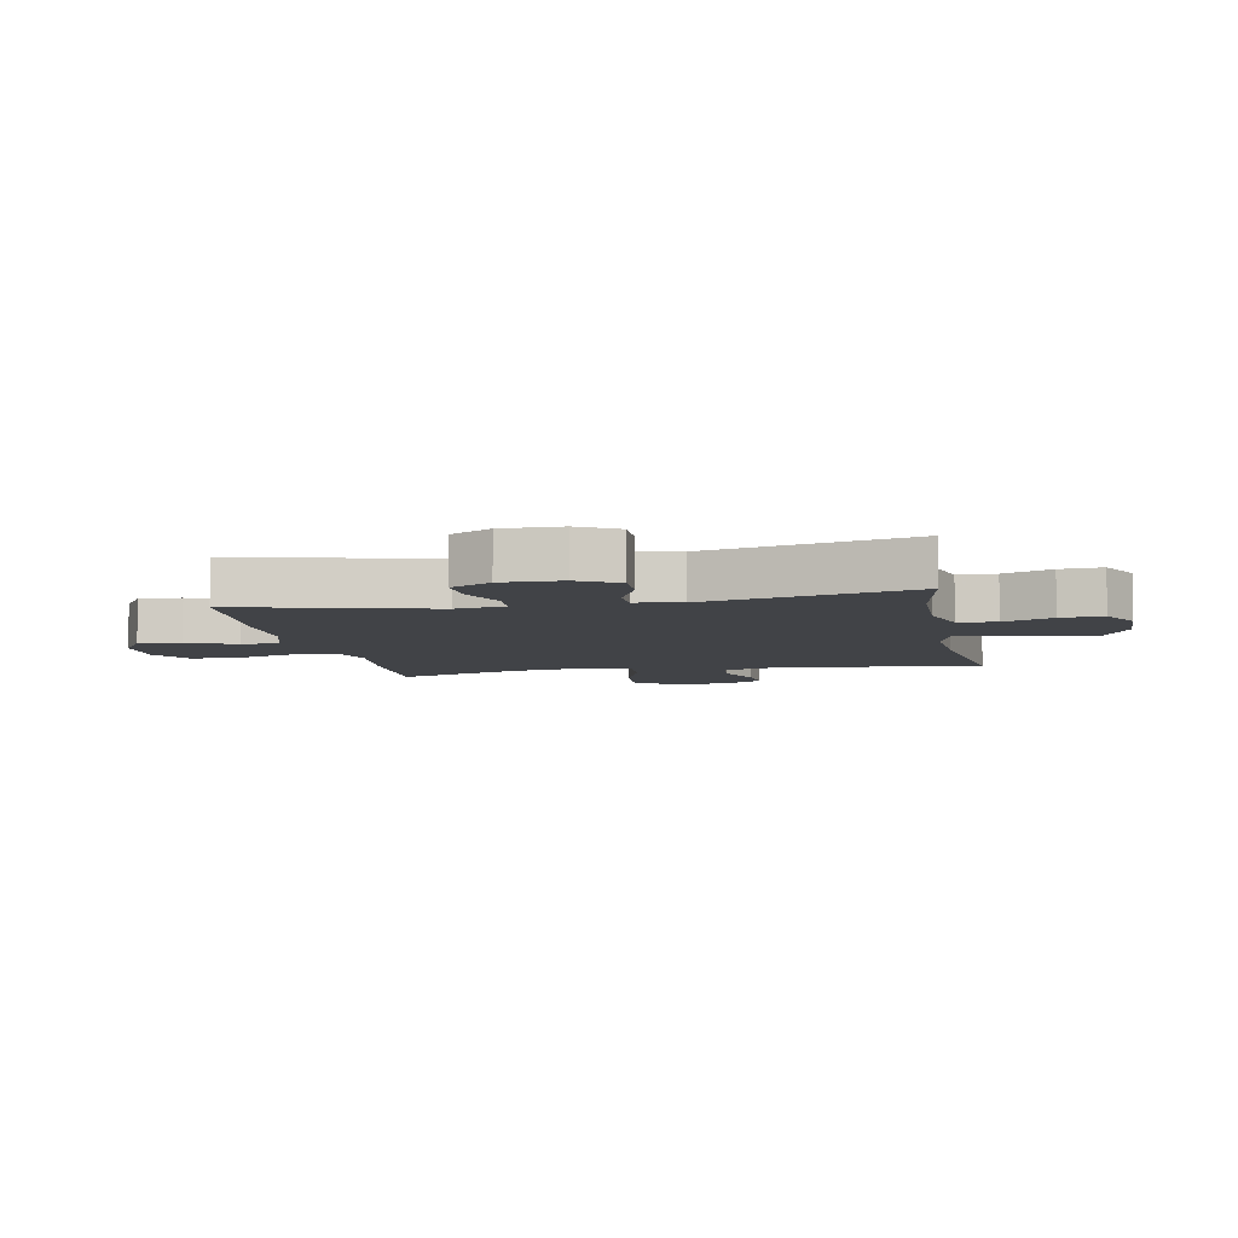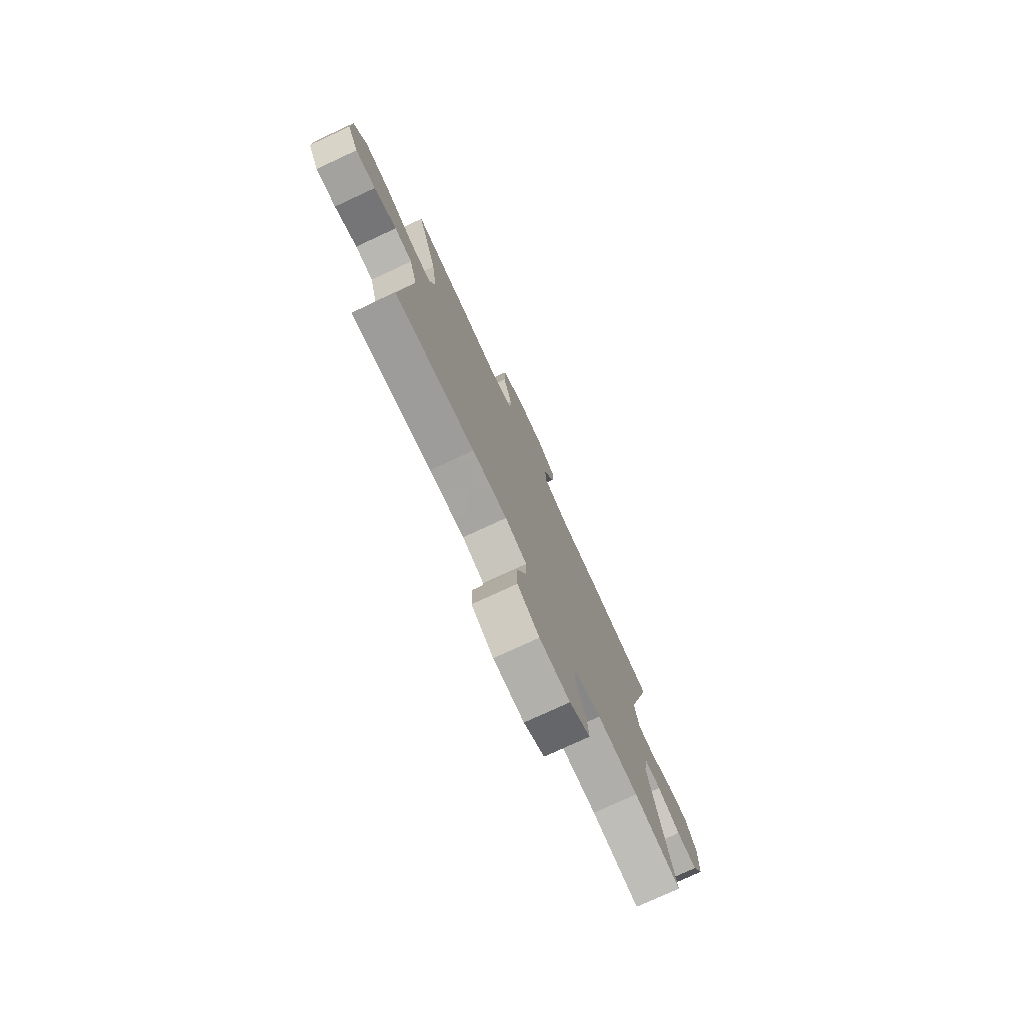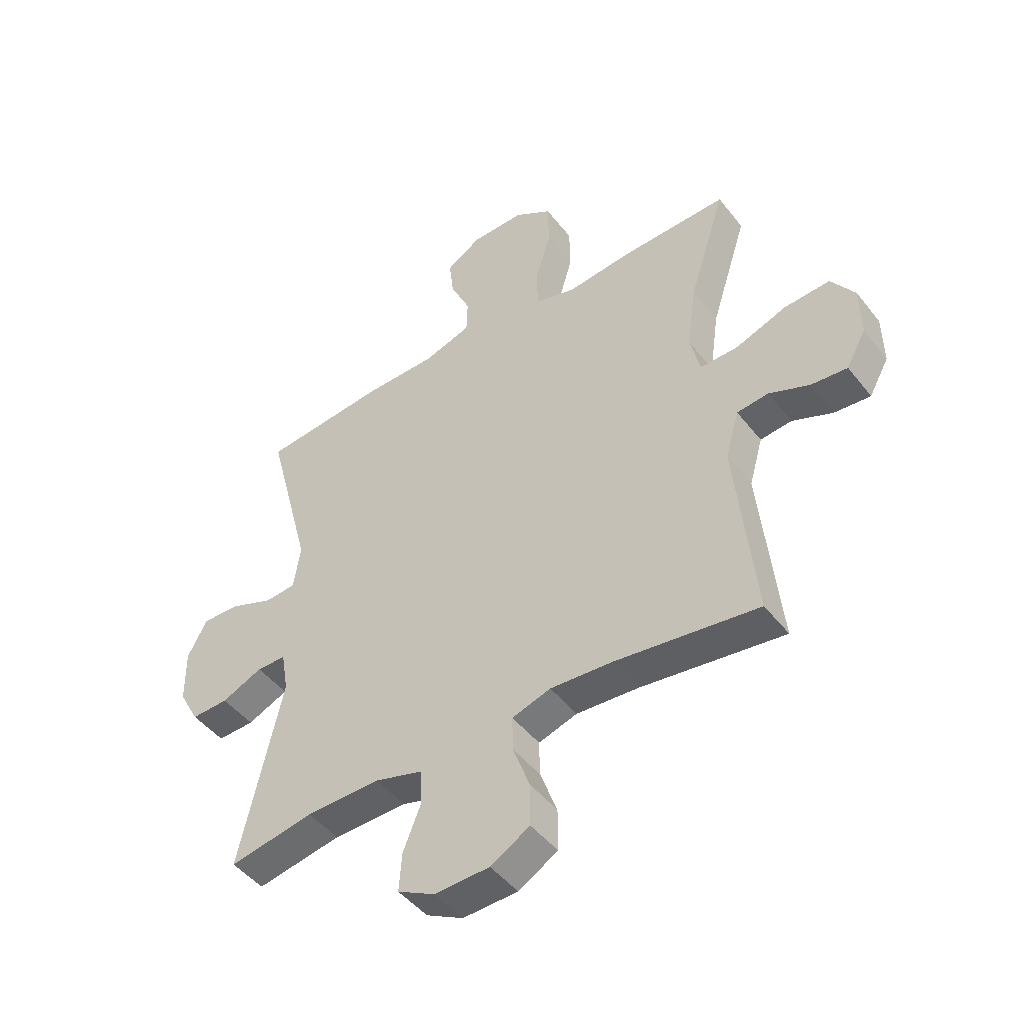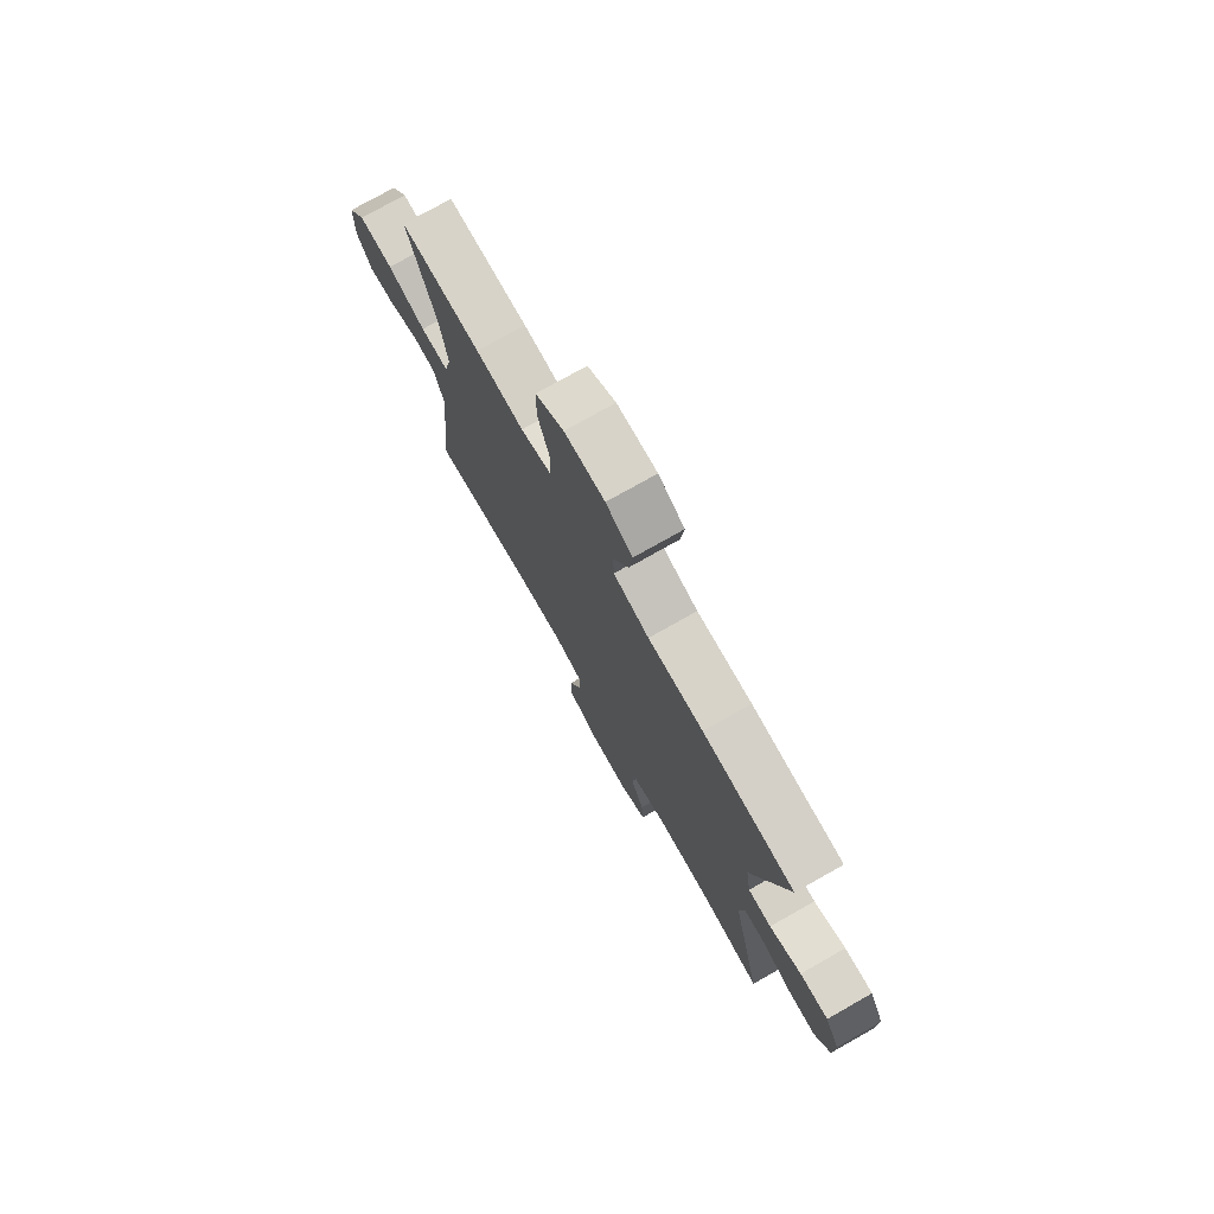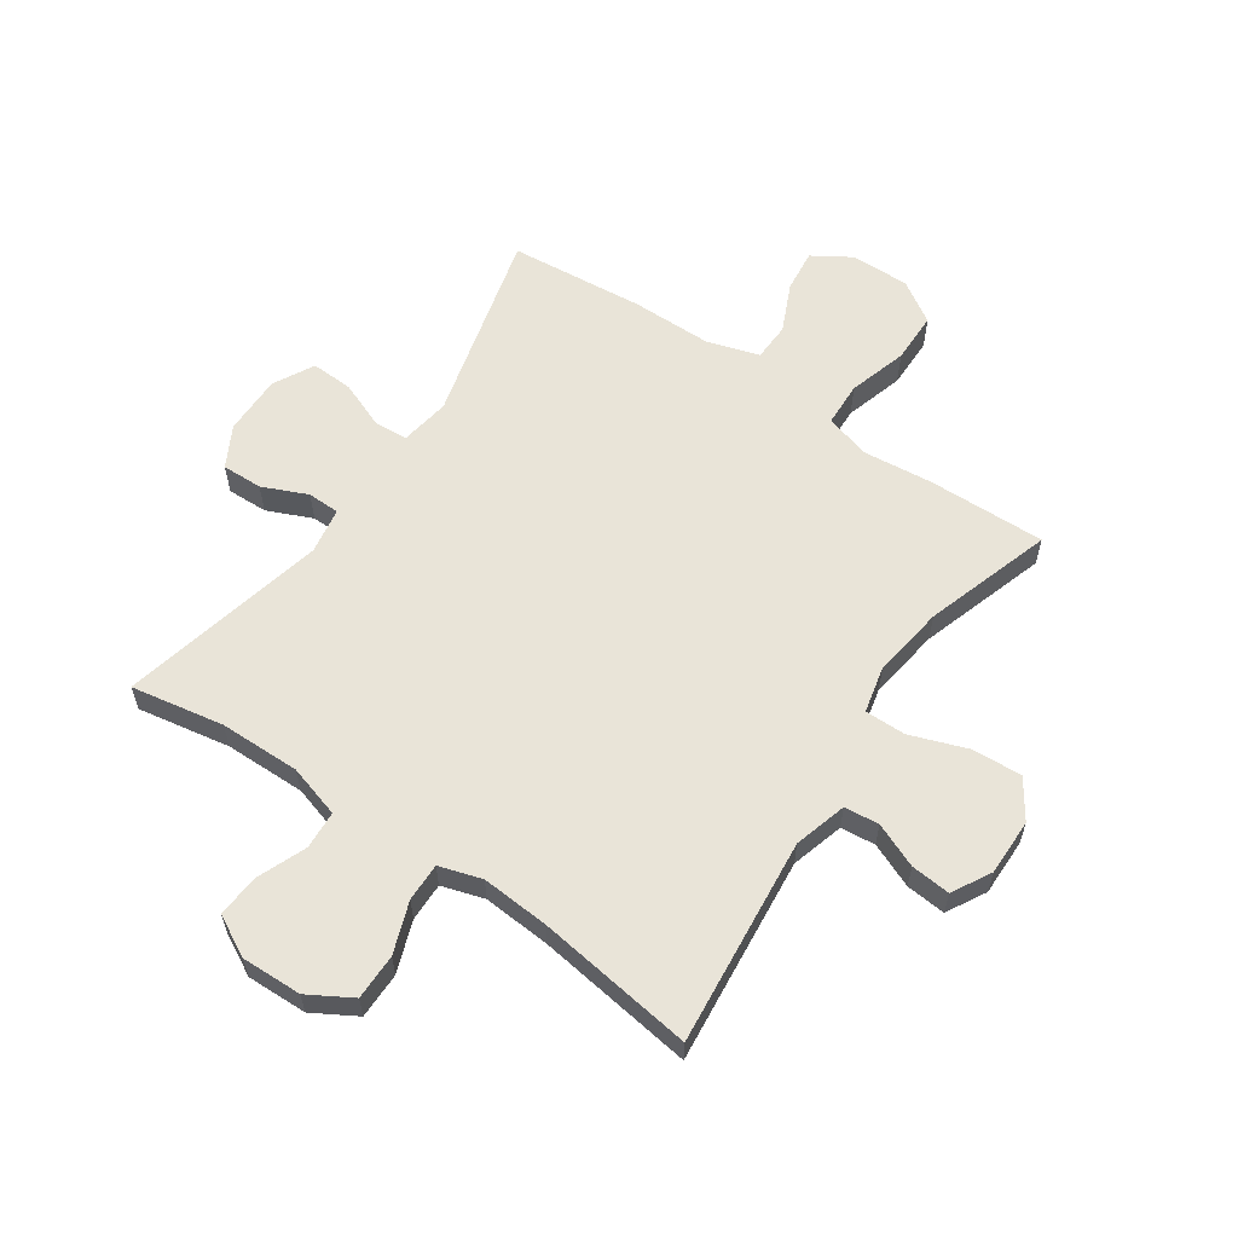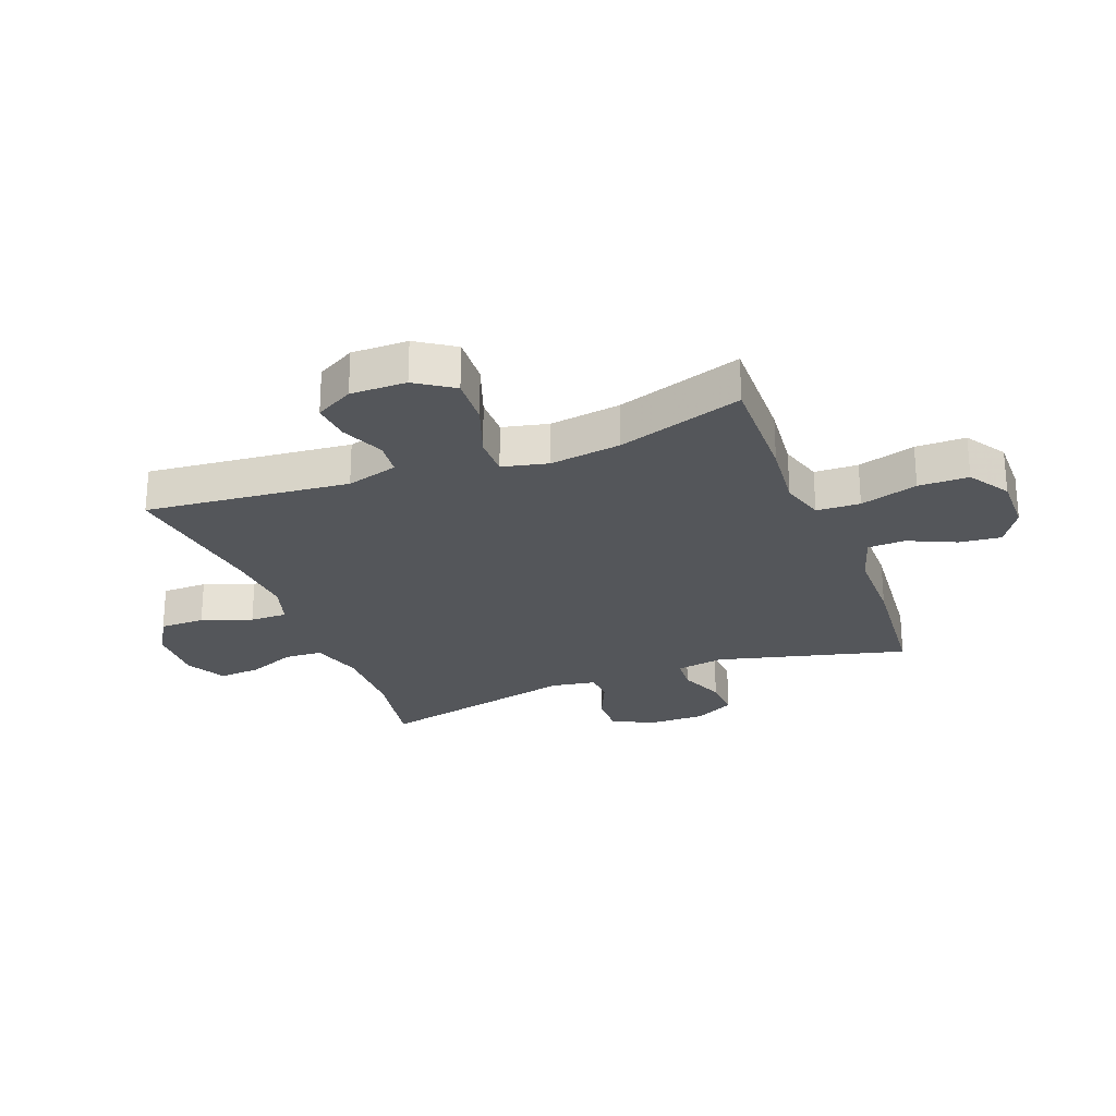
<metadata>
{"format":"obj","ext":"obj","renderer":"f3d","projection":"perspective","resolution":1024,"background":"white","views":[{"elev":-6.9,"azim":101.1,"up":"+Y"},{"elev":-77.0,"azim":-65.2,"up":"+Z"},{"elev":-47.1,"azim":-144.0,"up":"+Z"},{"elev":76.1,"azim":60.5,"up":"+Z"},{"elev":59.9,"azim":-145.6,"up":"+Y"},{"elev":-25.6,"azim":-68.9,"up":"+Y"}]}
</metadata>
<code>
v 0.5 0.07 0.5
v 0.416 0.07 0.178
v 0.429 0.07 0.095
v 0.486 0.07 0.091
v 0.564 0.07 0.122
v 0.634 0.07 0.125
v 0.67 0.07 0.057
v 0.669 0.07 -0.043
v 0.632 0.07 -0.111
v 0.564 0.07 -0.109
v 0.489 0.07 -0.076
v 0.435 0.07 -0.077
v 0.422 0.07 -0.154
v 0.5 0.07 -0.5
v 0.345 0.07 -0.472
v 0.21 0.07 -0.47
v 0.122 0.07 -0.496
v 0.118 0.07 -0.56
v 0.151 0.07 -0.642
v 0.156 0.07 -0.713
v 0.088 0.07 -0.749
v -0.013 0.07 -0.746
v -0.085 0.07 -0.704
v -0.085 0.07 -0.627
v -0.054 0.07 -0.542
v -0.053 0.07 -0.478
v -0.124 0.07 -0.456
v -0.238 0.07 -0.464
v -0.5 0.07 -0.5
v -0.465 0.07 -0.153
v -0.49 0.07 -0.065
v -0.548 0.07 -0.059
v -0.622 0.07 -0.09
v -0.688 0.07 -0.096
v -0.724 0.07 -0.031
v -0.723 0.07 0.064
v -0.68 0.07 0.128
v -0.596 0.07 0.123
v -0.502 0.07 0.089
v -0.433 0.07 0.088
v -0.415 0.07 0.166
v -0.432 0.07 0.287
v -0.5 0.07 0.5
v -0.303 0.07 0.495
v -0.186 0.07 0.483
v -0.111 0.07 0.505
v -0.108 0.07 0.579
v -0.137 0.07 0.677
v -0.136 0.07 0.762
v -0.067 0.07 0.806
v 0.031 0.07 0.805
v 0.095 0.07 0.765
v 0.087 0.07 0.694
v 0.05 0.07 0.613
v 0.052 0.07 0.549
v 0.139 0.07 0.522
v 0.274 0.07 0.521
v 0.5 0 0.5
v 0.416 0 0.178
v 0.429 0 0.095
v 0.486 0 0.091
v 0.564 0 0.122
v 0.634 0 0.125
v 0.67 0 0.057
v 0.669 0 -0.043
v 0.632 0 -0.111
v 0.564 0 -0.109
v 0.489 0 -0.076
v 0.435 0 -0.077
v 0.422 0 -0.154
v 0.5 0 -0.5
v 0.345 0 -0.472
v 0.21 0 -0.47
v 0.122 0 -0.496
v 0.118 0 -0.56
v 0.151 0 -0.642
v 0.156 0 -0.713
v 0.088 0 -0.749
v -0.013 0 -0.746
v -0.085 0 -0.704
v -0.085 0 -0.627
v -0.054 0 -0.542
v -0.053 0 -0.478
v -0.124 0 -0.456
v -0.238 0 -0.464
v -0.5 0 -0.5
v -0.465 0 -0.153
v -0.49 0 -0.065
v -0.548 0 -0.059
v -0.622 0 -0.09
v -0.688 0 -0.096
v -0.724 0 -0.031
v -0.723 0 0.064
v -0.68 0 0.128
v -0.596 0 0.123
v -0.502 0 0.089
v -0.433 0 0.088
v -0.415 0 0.166
v -0.432 0 0.287
v -0.5 0 0.5
v -0.303 0 0.495
v -0.186 0 0.483
v -0.111 0 0.505
v -0.108 0 0.579
v -0.137 0 0.677
v -0.136 0 0.762
v -0.067 0 0.806
v 0.031 0 0.805
v 0.095 0 0.765
v 0.087 0 0.694
v 0.05 0 0.613
v 0.052 0 0.549
v 0.139 0 0.522
v 0.274 0 0.521
f 56 57 1 2
f 55 56 2 3
f 52 53 54
f 51 52 54
f 50 51 54
f 49 50 54
f 48 49 54
f 47 48 54
f 46 47 54 55
f 45 46 55 3
f 44 45 3
f 43 44 3
f 42 43 3
f 37 38 39
f 36 37 39
f 35 36 39
f 34 35 39
f 33 34 39
f 32 33 39
f 31 32 39 40
f 30 31 40
f 30 40 41
f 29 30 41
f 28 29 41
f 23 24 25
f 22 23 25
f 21 22 25
f 20 21 25
f 19 20 25
f 18 19 25
f 17 18 25 26
f 16 17 26 27
f 13 14 15
f 15 16 27
f 13 15 27
f 12 13 27
f 9 10 11
f 8 9 11
f 7 8 11
f 6 7 11
f 5 6 11
f 4 5 11
f 3 4 11 12
f 28 41 42
f 27 28 42
f 12 27 42
f 3 12 42
f 59 58 114 113
f 60 59 113 112
f 111 110 109
f 111 109 108
f 111 108 107
f 111 107 106
f 111 106 105
f 111 105 104
f 112 111 104 103
f 60 112 103 102
f 60 102 101
f 60 101 100
f 60 100 99
f 96 95 94
f 96 94 93
f 96 93 92
f 96 92 91
f 96 91 90
f 96 90 89
f 97 96 89 88
f 97 88 87
f 98 97 87
f 98 87 86
f 98 86 85
f 82 81 80
f 82 80 79
f 82 79 78
f 82 78 77
f 82 77 76
f 82 76 75
f 83 82 75 74
f 84 83 74 73
f 72 71 70
f 84 73 72
f 84 72 70
f 84 70 69
f 68 67 66
f 68 66 65
f 68 65 64
f 68 64 63
f 68 63 62
f 68 62 61
f 69 68 61 60
f 99 98 85
f 99 85 84
f 99 84 69
f 99 69 60
f 1 58 59 2
f 2 59 60 3
f 3 60 61 4
f 4 61 62 5
f 5 62 63 6
f 6 63 64 7
f 7 64 65 8
f 8 65 66 9
f 9 66 67 10
f 10 67 68 11
f 11 68 69 12
f 12 69 70 13
f 13 70 71 14
f 14 71 72 15
f 15 72 73 16
f 16 73 74 17
f 17 74 75 18
f 18 75 76 19
f 19 76 77 20
f 20 77 78 21
f 21 78 79 22
f 22 79 80 23
f 23 80 81 24
f 24 81 82 25
f 25 82 83 26
f 26 83 84 27
f 27 84 85 28
f 28 85 86 29
f 29 86 87 30
f 30 87 88 31
f 31 88 89 32
f 32 89 90 33
f 33 90 91 34
f 34 91 92 35
f 35 92 93 36
f 36 93 94 37
f 37 94 95 38
f 38 95 96 39
f 39 96 97 40
f 40 97 98 41
f 41 98 99 42
f 42 99 100 43
f 43 100 101 44
f 44 101 102 45
f 45 102 103 46
f 46 103 104 47
f 47 104 105 48
f 48 105 106 49
f 49 106 107 50
f 50 107 108 51
f 51 108 109 52
f 52 109 110 53
f 53 110 111 54
f 54 111 112 55
f 55 112 113 56
f 56 113 114 57
f 57 114 58 1

</code>
